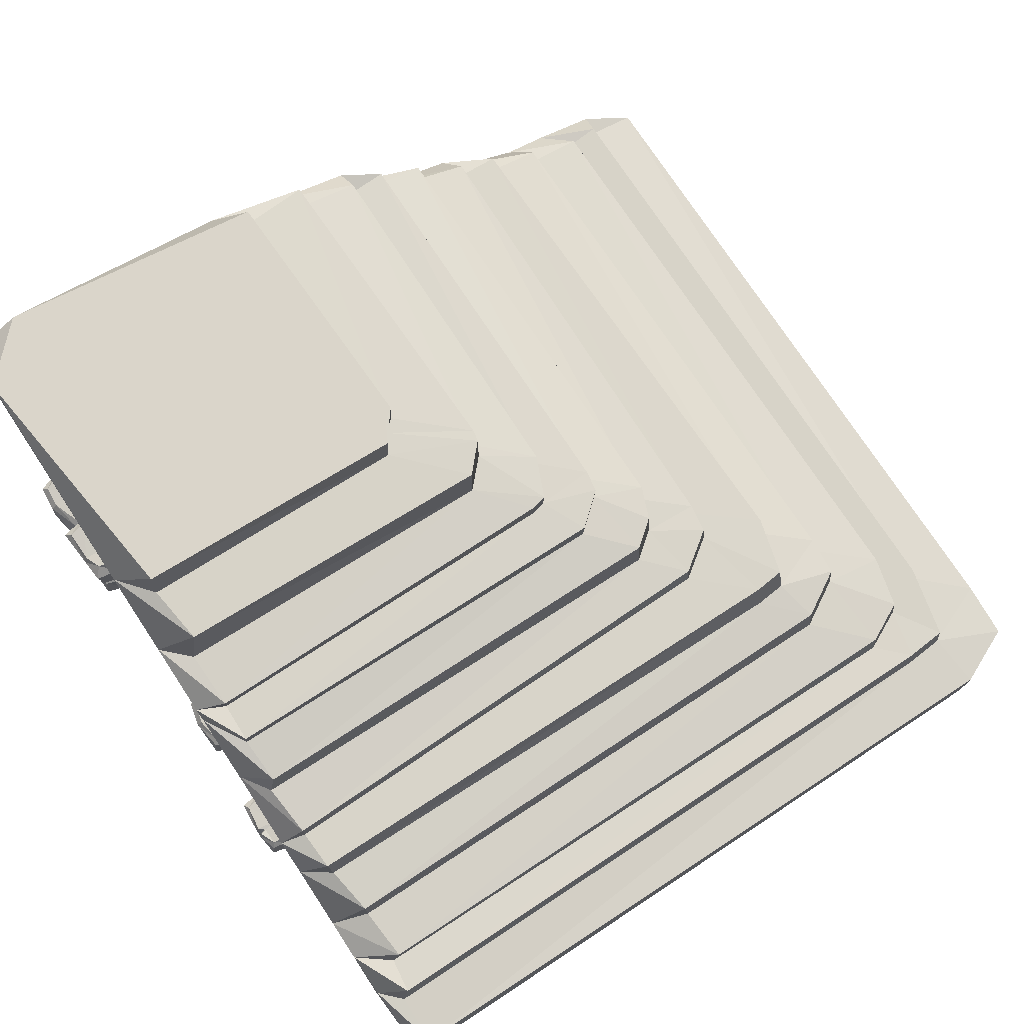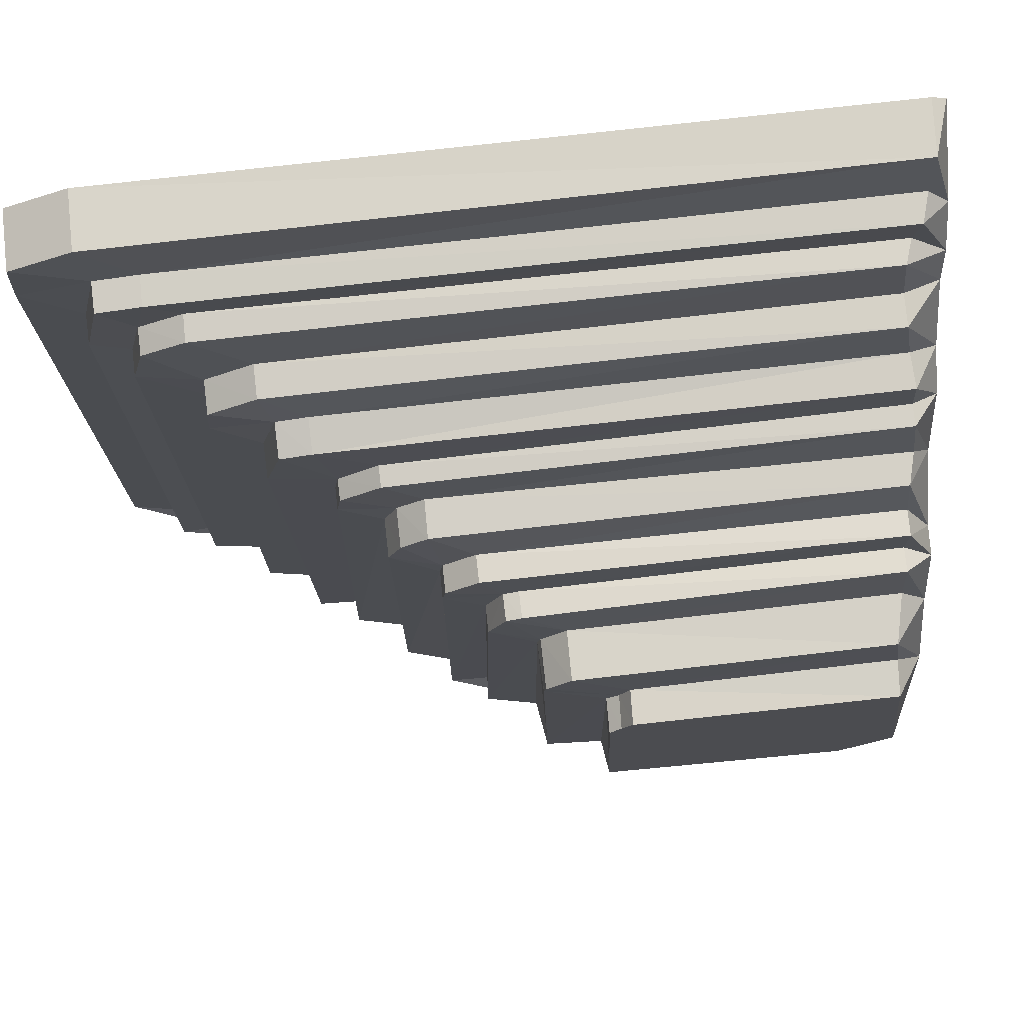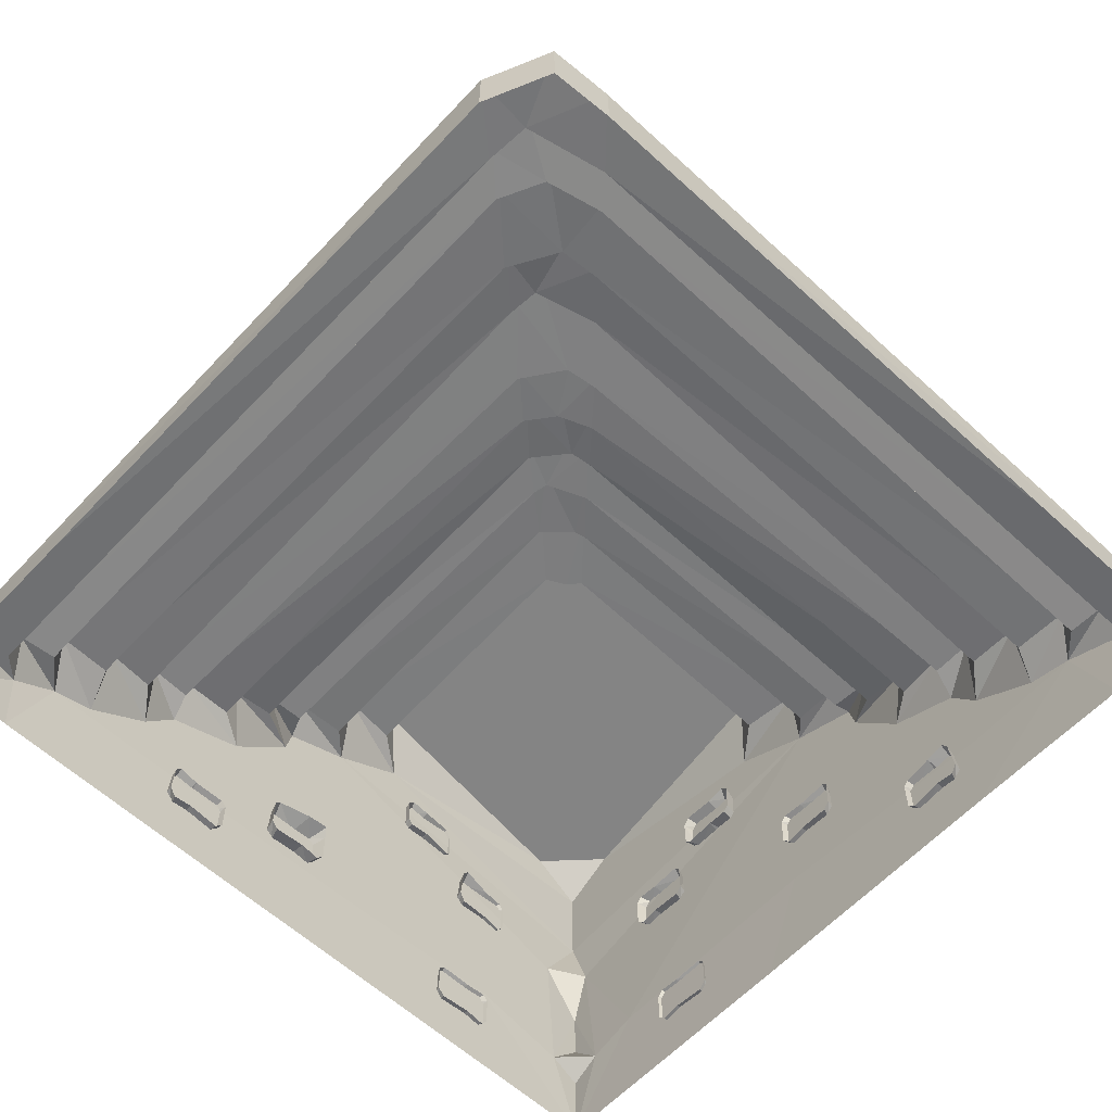
<metadata>
{"format":"obj","ext":"obj","renderer":"f3d","projection":"perspective","resolution":1024,"background":"white","views":[{"elev":74.2,"azim":-33.1,"up":"+Y"},{"elev":74.9,"azim":173.6,"up":"+Z"},{"elev":-61.2,"azim":47.0,"up":"+Y"}]}
</metadata>
<code>
v 383.3 0 2.515
v 148.7 198 15.72
v 26.1 197.9 0.9678
v 0 0 0
v 134 177 0.9678
v 172.9 156.5 0.9678
v 206.4 143.5 0.9678
v 209.2 130.3 0.9678
v 8.359 111.6 0
v 232.8 102 0.9678
v 266.3 87.43 0.9678
v 279 70.02 0.9678
v 0 58.2 0
v 309.3 50.39 0.9678
v 330.4 44.8 0.9678
v 362.7 31.4 0.1644
v 385.1 25.44 10.27
v 359.4 43.03 12.03
v 342.7 53.87 16.42
v 315.1 71.8 16.45
v 289.7 91.34 15.21
v 270.6 102.1 14.07
v 246.6 121.4 10.09
v 225 139.2 9.755
v 207.3 151.5 12.23
v 178.8 178.8 11.21
v 347.3 0 0
v 267 0 0.5993
v 0 139.6 0.9678
v 150.8 180.7 13.61
v 182.3 155.4 10.28
v 206 139.8 10.85
v 223.9 126.8 8.645
v 246.7 106.5 9.572
v 270.6 91.96 14.61
v 291.3 75.37 14.98
v 316.1 56.99 15.63
v 342.5 42.25 13.15
v 360.7 29.71 9.269
v 385.7 0 9.019
v 147.6 198.2 142.9
v 146.9 181.6 142.9
v 181.8 180.1 169.8
v 181.8 156.5 170.1
v 197.5 153.7 204.5
v 197.5 140.9 203.8
v 223.3 139.6 212.2
v 223.3 126.4 211.6
v 240.9 122.3 235.1
v 240.9 104.3 236.9
v 264.8 102.4 251.7
v 264.8 92.72 253.2
v 287.4 92.06 289.6
v 287.4 76.59 293.7
v 314.8 72.68 301.1
v 314.8 57.74 303.1
v 337.2 54.23 331.4
v 337.2 42.27 333.2
v 351.5 43.03 356.1
v 351.5 29.71 357.8
v 382.8 27.38 371.4
v 382.8 0 371.2
v 133.5 0 0
v 0 183.5 0.9678
v 0 82.56 0
v 15.57 41.3 0.9678
v 272.9 42.31 0.9678
v 156.4 50.32 0.9678
v 40.38 48.6 0.9678
v 256.2 28.12 -0.42
v 235.6 28.12 -2.774
v 257.3 46.69 0.5146
v 235.5 46.24 -2.499
v 259.3 44.27 -1.134
v 232.9 43.86 -4.133
v 260 32.56 -3.361
v 233.2 31.09 -4.733
v 247.1 45.97 -2.529
v 246.8 43.13 -3.904
v 249.9 32.26 -4.475
v 249.3 29.47 -3.254
v 250.3 45.97 -2.231
v 250.5 43.13 -3.606
v 249.2 44.6 -1.519
v 249.2 41.76 -2.897
v 249.3 45.97 0.06256
v 249.7 39.15 -3.967
v 258.2 48.29 7.146
v 233.8 47.65 4.602
v 258.8 26.61 4.808
v 234.5 26.61 4.182
v 231.3 45.02 4.317
v 260.7 45.4 6.867
v 231.3 30.46 4.109
v 261.9 30.75 5.162
v 249.8 28.19 4.873
v 248.6 47.34 6.364
v 160.7 96.96 -1.808
v 182.5 96.31 -1.8
v 159.5 78.19 -2.247
v 181.2 78.19 -1.711
v 184.1 94.14 -3.205
v 158.4 94.39 -3.489
v 184.3 81.83 -3.994
v 157.9 80.98 -4.021
v 169.5 82.33 -5.451
v 169.6 93.21 -5.604
v 170.1 96.05 -3.762
v 168.4 79.55 -3.72
v 168.5 97.6 3.738
v 184.6 97.92 4.123
v 155.6 95.62 3.859
v 158.1 98.57 3.859
v 155.3 80.7 3.859
v 158.6 76.49 3.859
v 167.9 78.09 3.944
v 183.6 76.49 4.815
v 187 95.24 4.526
v 186.9 80.41 4.995
v 67.8 45.27 -3.275
v 89.22 44.62 -3.432
v 66.61 26.5 -3.721
v 88.34 26.5 -4
v 90.97 42.45 -5.082
v 65.54 42.7 -4.963
v 91.41 30.14 -6.388
v 65.05 29.29 -5.494
v 76.66 30.64 -7.048
v 76.66 41.52 -7.048
v 77.11 44.35 -5.139
v 75.55 27.86 -5.304
v 75.54 45.91 2.386
v 91.35 46.23 2.386
v 62.74 43.93 2.386
v 65.24 46.88 2.386
v 62.4 29.01 2.386
v 65.71 24.79 2.386
v 75.06 26.4 2.386
v 90.76 24.79 2.386
v 93.95 43.54 2.386
v 94.03 28.71 2.386
v 59.04 128 -0.808
v 80.46 127.4 -0.716
v 57.85 109.2 -1.252
v 79.58 109.2 -1.513
v 82.21 125.2 -2.374
v 56.78 125.4 -2.494
v 82.65 112.9 -3.854
v 56.3 112 -3.026
v 67.91 113.4 -4.579
v 67.91 124.3 -4.539
v 68.35 127.1 -2.605
v 66.79 110.6 -2.836
v 66.79 128.6 4.899
v 82.59 129 5.133
v 53.99 126.7 4.854
v 56.48 129.6 4.854
v 53.65 111.7 4.854
v 56.96 107.5 4.854
v 66.3 109.1 4.854
v 82 107.5 4.866
v 85.19 126.3 5.119
v 85.27 111.4 4.905
v 118.3 158.4 1.38
v 96.81 158.4 -0.8957
v 120.3 140 0.3029
v 96.75 140.4 -1.126
v 122.3 142.4 -0.9674
v 94.05 142.8 -2.523
v 122.6 154 -1.794
v 94.42 155.4 -2.883
v 108.9 140.7 -2.11
v 108.5 143.5 -3.197
v 111.6 154.3 -3.051
v 110.9 157 -1.643
v 112.4 140.7 -2.043
v 112.5 143.5 -3.118
v 111.2 142 -1.159
v 111.1 144.9 -2.242
v 111.4 140.7 0.2388
v 111.5 147.4 -3.089
v 121.5 138.4 6.678
v 95.08 139 6.072
v 121.3 159.8 6.913
v 95.66 159.8 6.213
v 92.53 141.6 6.034
v 124.2 141.3 6.823
v 92.45 156 6.121
v 124.8 155.7 6.997
v 111.4 158.3 6.596
v 110.8 139.3 6.41
v 2.501 0 383.3
v 15.62 198 148.6
v 0.7347 197.9 26.1
v 0.7347 177 132.9
v 0.7347 156.5 168
v 0.7347 143.5 199.9
v 0.7347 130.3 202.7
v 0.7347 108.3 20.22
v 0.7347 102 230.5
v 0.7347 87.43 267.5
v 0.7347 70.02 282
v 0.7347 50.39 310.5
v 0.7347 44.8 330.2
v 1.121 31.4 350.8
v 10.48 25.44 385
v 14.59 43.03 359.2
v 20.58 53.87 342.4
v 18.48 71.8 315.7
v 13.9 91.34 290.2
v 12.81 102.1 270.4
v 14.15 121.4 244.5
v 13.34 139.2 224
v 14.05 151.5 206.6
v 18.17 178.8 177.9
v 0.1579 0 347.2
v 0 0 267
v 14.43 180.7 150.3
v 13.09 155.4 179.9
v 13.71 139.8 205.2
v 12.86 126.8 222.8
v 10.37 106.5 245.7
v 12.75 91.96 270.8
v 14.68 75.37 292.3
v 18.33 56.99 316.7
v 16.74 42.25 342.2
v 10.83 29.71 360.6
v 8.967 0 385.7
v 0 0 133.5
v 0 34.54 0
v 0.7347 41.3 15.57
v 0.7347 51.67 63.63
v 0.7347 47.01 152.4
v 0.7347 44.62 275
v -2.386 28.12 256.5
v -4.461 28.12 235.7
v -2.978 46.69 258.4
v -4.606 46.24 235.7
v -4.546 44.27 260.3
v -6.197 43.86 233
v -6.069 32.56 260.5
v -6.721 31.09 233.3
v -6.077 45.97 247.7
v -7.396 43.13 247.3
v -7.396 32.26 250.2
v -5.73 29.47 249.6
v -6.054 45.97 251.1
v -7.391 43.13 251.2
v -5.038 44.6 249.9
v -6.358 41.76 249.8
v -3.343 45.97 250.1
v -7.396 39.15 250.2
v 5.038 48.29 259.6
v 4.014 47.65 234
v 4.182 26.61 259.2
v 4.014 26.61 234.6
v 4.014 45.02 231.5
v 5.27 45.4 262
v 4.014 30.46 231.4
v 4.57 30.75 262.4
v 4.014 28.19 250
v 4.079 47.34 249.5
v 0.5676 71.84 180.2
v 0.3838 71.19 201.6
v 0.04425 53.07 179
v -0.2853 53.07 200.8
v -1.561 69.02 203.4
v -1.418 69.27 178
v -3.1 56.71 203.8
v -2.045 55.86 177.5
v -3.876 57.21 189.1
v -3.876 68.09 189.1
v -1.627 70.92 189.5
v -1.821 54.43 188
v 10.94 72.48 188
v 7.24 72.8 203.8
v 7.24 70.5 175.2
v 10.94 73.45 177.7
v 7.24 55.58 174.8
v 7.24 51.36 178.1
v 7.24 52.96 187.5
v 7.24 51.36 203.2
v 7.24 70.11 206.4
v 7.24 55.28 206.5
v -3.994 45.27 67.8
v -4.178 44.62 89.22
v -4.517 26.5 66.61
v -4.846 26.5 88.34
v -6.121 42.45 90.97
v -5.981 42.7 65.54
v -7.661 30.14 91.41
v -6.606 29.29 65.05
v -8.437 30.64 76.66
v -8.437 41.52 76.66
v -6.188 44.35 77.11
v -6.383 27.86 75.55
v 2.678 45.91 75.54
v 2.678 46.23 91.35
v 2.678 43.93 62.74
v 2.678 46.88 65.24
v 2.678 29.01 62.4
v 2.678 24.79 65.71
v 2.678 26.4 75.06
v 2.678 24.79 90.76
v 2.678 43.54 93.95
v 2.678 28.71 94.03
v -4.281 128 59.04
v -0.4539 127.4 80.46
v -5.029 109.2 57.85
v -3.513 109.2 79.58
v -2.351 125.2 82.21
v -6.517 125.4 56.78
v -5.559 112.9 82.65
v -7.202 112 56.3
v -8.118 113.4 67.91
v -7.48 124.3 67.91
v -4.944 127.1 68.35
v -6.286 110.6 66.79
v 3.505 128.6 66.79
v 6.647 129 82.59
v 1.958 126.7 53.99
v 2.103 129.6 56.48
v 1.892 111.7 53.65
v 2.058 107.5 56.96
v 2.594 109.1 66.3
v 3.884 107.5 82
v 6.682 126.3 85.19
v 4.596 111.4 85.27
v -2.344 158.4 117.2
v -5.674 158.4 96.44
v -2.798 140 119.2
v -5.246 140.4 96.38
v -4.495 142.4 121.1
v -7.429 142.8 93.68
v -5.921 154 121.2
v -8.302 155.4 94.05
v -5.064 140.7 108.4
v -6.47 143.5 108
v -6.789 154.3 110.9
v -5.24 157 110.3
v -5.06 140.7 111.8
v -6.445 143.5 111.9
v -4.029 142 110.6
v -5.432 144.9 110.5
v -2.386 140.7 110.8
v -6.552 147.4 110.9
v 4.338 138.4 120.3
v 2.526 139 94.71
v 3.634 159.8 119.9
v 1.971 159.8 95.3
v 1.932 141.6 92.16
v 4.318 141.3 122.8
v 1.443 156 92.08
v 3.912 155.7 123.1
v 3.813 158.3 110.7
v 4.46 139.3 110.2
v 142.7 198.2 152.7
v 141.9 181.6 152.8
v 170.1 180 182.6
v 169.7 156.4 183
v 190.2 153.6 206.3
v 190.2 140.8 205.5
v 207.9 139.6 225.3
v 207.9 126.5 224.7
v 228.4 122.2 245.2
v 228.1 104.5 246.9
v 246.1 102.4 265.4
v 246.1 92.66 266.7
v 272.9 92.01 291.2
v 272.9 76.49 295.1
v 292.5 72.61 314.4
v 292.5 57.68 316.4
v 317.5 54.2 341.6
v 317.2 42.27 343.2
v 331.9 43.03 357.9
v 331.6 29.71 359.6
v 354.5 27.22 384.6
v 354.3 0 384.5
v 384.5 0 343.7
v 384.5 27.17 344
v 359.6 29.71 321.6
v 359.5 43.03 320.4
v 343.2 42.27 307.6
v 343.3 54.19 306.3
v 316.3 57.65 283.7
v 316.2 72.59 282
v 294.9 76.46 265
v 294.8 91.99 261.4
v 266.8 92.63 239.1
v 266.8 102.3 237.7
v 247 104.6 221.3
v 247 122.2 219.7
v 224.7 126.5 201.4
v 224.9 139.6 202
v 205.6 140.8 184.4
v 205.7 153.5 185.2
v 183.2 156.4 164.6
v 182.8 180 164.4
v 152.8 181.5 137.9
v 153.2 198.2 138.2
f 2 30 5
f 26 31 6
f 25 32 7
f 24 33 8
f 23 34 10
f 22 35 11
f 21 36 12
f 20 37 14
f 19 38 15
f 18 39 16
f 39 17 16
f 17 40 1
f 38 18 15
f 37 19 14
f 36 20 12
f 35 21 11
f 34 22 10
f 33 23 8
f 32 24 7
f 31 25 6
f 30 26 5
f 27 16 1
f 1 16 17
f 18 16 15
f 15 14 19
f 14 12 20
f 12 11 21
f 11 10 22
f 10 8 23
f 8 7 24
f 7 6 25
f 6 5 26
f 3 2 5
f 15 67 14
f 14 67 12
f 8 68 69
f 42 399 41
f 41 399 400
f 43 398 42
f 42 398 399
f 43 44 398
f 398 44 397
f 45 396 44
f 44 396 397
f 45 46 396
f 396 46 395
f 47 394 46
f 46 394 395
f 47 48 394
f 394 48 393
f 49 392 48
f 48 392 393
f 50 391 49
f 49 391 392
f 51 390 50
f 50 390 391
f 52 389 51
f 51 389 390
f 53 388 52
f 52 388 389
f 54 387 53
f 53 387 388
f 55 386 54
f 54 386 387
f 56 385 55
f 55 385 386
f 57 384 56
f 56 384 385
f 58 383 57
f 57 383 384
f 59 382 58
f 58 382 383
f 60 381 59
f 59 381 382
f 61 380 60
f 60 380 381
f 61 62 380
f 380 62 379
f 12 67 68
f 11 68 10
f 15 27 28
f 15 16 27
f 8 69 7
f 69 6 7
f 10 68 8
f 12 68 11
f 6 29 5
f 29 64 5
f 64 3 5
f 6 9 29
f 9 66 65
f 65 66 13
f 6 69 9
f 9 69 66
f 15 28 67
f 67 28 68
f 68 28 63
f 68 63 69
f 69 63 4
f 66 69 4
f 78 79 73
f 73 79 75
f 81 96 71
f 71 96 91
f 75 92 73
f 73 92 89
f 75 79 77
f 79 87 77
f 87 80 77
f 77 94 75
f 75 94 92
f 81 71 80
f 80 71 77
f 91 94 71
f 71 94 77
f 85 79 84
f 84 79 78
f 85 87 79
f 88 72 97
f 97 72 86
f 72 82 86
f 74 83 72
f 72 83 82
f 74 76 83
f 83 76 87
f 76 80 87
f 81 80 70
f 70 80 76
f 82 83 84
f 84 83 85
f 83 87 85
f 86 82 84
f 86 84 78
f 89 97 73
f 73 97 78
f 97 86 78
f 88 93 72
f 72 93 74
f 93 95 74
f 74 95 76
f 90 70 95
f 95 70 76
f 90 96 70
f 70 96 81
f 108 110 99
f 99 110 111
f 108 99 107
f 107 99 102
f 103 112 98
f 98 112 113
f 106 107 104
f 104 107 102
f 105 114 103
f 103 114 112
f 109 106 101
f 101 106 104
f 115 114 100
f 100 114 105
f 107 106 103
f 103 106 105
f 108 107 98
f 98 107 103
f 109 116 100
f 100 116 115
f 106 109 105
f 105 109 100
f 117 116 101
f 101 116 109
f 111 118 99
f 99 118 102
f 119 104 118
f 118 104 102
f 117 101 119
f 119 101 104
f 113 110 98
f 98 110 108
f 130 132 121
f 121 132 133
f 130 121 129
f 129 121 124
f 125 134 120
f 120 134 135
f 128 129 126
f 126 129 124
f 127 136 125
f 125 136 134
f 131 128 123
f 123 128 126
f 137 136 122
f 122 136 127
f 129 128 125
f 125 128 127
f 130 129 120
f 120 129 125
f 131 138 122
f 122 138 137
f 128 131 127
f 127 131 122
f 139 138 123
f 123 138 131
f 133 140 121
f 121 140 124
f 140 141 124
f 124 141 126
f 139 123 141
f 141 123 126
f 135 132 120
f 120 132 130
f 152 154 143
f 143 154 155
f 152 143 151
f 151 143 146
f 147 156 142
f 142 156 157
f 150 151 148
f 148 151 146
f 149 158 147
f 147 158 156
f 153 150 145
f 145 150 148
f 159 158 144
f 144 158 149
f 151 150 147
f 147 150 149
f 152 151 142
f 142 151 147
f 153 160 144
f 144 160 159
f 150 153 149
f 149 153 144
f 161 160 145
f 145 160 153
f 155 162 143
f 143 162 146
f 162 163 146
f 146 163 148
f 161 145 163
f 163 145 148
f 157 154 142
f 142 154 152
f 172 167 173
f 173 167 169
f 175 165 190
f 190 165 185
f 169 167 186
f 186 167 183
f 169 171 173
f 173 171 181
f 171 174 181
f 171 169 188
f 188 169 186
f 171 165 174
f 174 165 175
f 171 188 165
f 165 188 185
f 172 173 178
f 178 173 179
f 179 173 181
f 182 191 166
f 191 180 166
f 166 180 176
f 168 166 177
f 177 166 176
f 168 177 170
f 177 181 170
f 170 181 174
f 170 174 164
f 164 174 175
f 176 178 177
f 177 178 179
f 177 179 181
f 180 178 176
f 180 172 178
f 183 167 191
f 167 172 191
f 172 180 191
f 182 166 187
f 187 166 168
f 168 170 187
f 187 170 189
f 170 164 189
f 189 164 184
f 184 164 190
f 190 164 175
f 193 195 218
f 215 196 219
f 214 197 220
f 213 198 221
f 212 200 222
f 211 201 223
f 210 202 224
f 209 203 225
f 208 204 226
f 207 205 227
f 64 194 3
f 227 205 206
f 206 192 228
f 226 204 207
f 225 203 208
f 224 202 209
f 223 201 210
f 222 200 211
f 221 198 212
f 220 197 213
f 219 196 214
f 218 195 215
f 216 192 205
f 205 192 206
f 207 204 205
f 204 208 203
f 203 209 202
f 202 210 201
f 201 211 200
f 200 212 198
f 198 213 197
f 197 214 196
f 196 215 195
f 204 203 234
f 234 203 202
f 198 232 233
f 199 29 9
f 358 42 357
f 357 42 41
f 359 43 358
f 358 43 42
f 360 44 359
f 359 44 43
f 361 45 360
f 360 45 44
f 362 46 361
f 361 46 45
f 362 363 46
f 46 363 47
f 363 364 47
f 47 364 48
f 364 365 48
f 48 365 49
f 366 50 365
f 365 50 49
f 366 367 50
f 50 367 51
f 368 52 367
f 367 52 51
f 368 369 52
f 52 369 53
f 370 54 369
f 369 54 53
f 370 371 54
f 54 371 55
f 372 56 371
f 371 56 55
f 372 373 56
f 56 373 57
f 374 58 373
f 373 58 57
f 374 375 58
f 58 375 59
f 376 60 375
f 375 60 59
f 376 377 60
f 60 377 61
f 378 62 377
f 377 62 61
f 202 233 234
f 201 200 233
f 204 217 216
f 204 216 205
f 198 197 232
f 197 196 232
f 200 198 233
f 202 201 233
f 357 194 193
f 193 194 195
f 196 195 29
f 29 195 64
f 195 194 64
f 196 29 199
f 4 230 66
f 65 199 9
f 231 13 66
f 230 231 66
f 199 65 231
f 231 65 13
f 231 230 4
f 196 199 232
f 232 199 231
f 232 231 4
f 233 232 229
f 229 232 4
f 234 233 217
f 217 233 229
f 204 234 217
f 243 238 244
f 244 238 240
f 246 236 261
f 261 236 256
f 240 238 257
f 257 238 254
f 240 242 244
f 244 242 252
f 242 245 252
f 242 240 259
f 259 240 257
f 242 236 245
f 245 236 246
f 242 259 236
f 236 259 256
f 243 244 249
f 249 244 250
f 250 244 252
f 253 262 237
f 262 251 237
f 237 251 247
f 239 237 248
f 248 237 247
f 239 248 241
f 248 252 241
f 241 252 245
f 241 245 235
f 235 245 246
f 247 249 248
f 248 249 250
f 248 250 252
f 251 249 247
f 251 243 249
f 254 238 262
f 238 243 262
f 243 251 262
f 253 237 258
f 258 237 239
f 258 239 260
f 260 239 241
f 241 235 260
f 260 235 255
f 255 235 261
f 261 235 246
f 264 276 273
f 273 276 275
f 267 264 272
f 272 264 273
f 268 263 277
f 277 263 278
f 271 269 272
f 272 269 267
f 270 268 279
f 279 268 277
f 274 266 271
f 271 266 269
f 270 279 265
f 265 279 280
f 270 271 268
f 268 271 272
f 268 272 263
f 263 272 273
f 280 281 265
f 265 281 274
f 265 274 270
f 270 274 271
f 282 266 281
f 281 266 274
f 276 264 283
f 283 264 267
f 283 267 284
f 284 267 269
f 269 266 284
f 284 266 282
f 278 263 275
f 275 263 273
f 295 286 297
f 297 286 298
f 289 286 294
f 294 286 295
f 290 285 299
f 299 285 300
f 293 291 294
f 294 291 289
f 292 290 301
f 301 290 299
f 296 288 293
f 293 288 291
f 292 301 287
f 287 301 302
f 292 293 290
f 290 293 294
f 290 294 285
f 285 294 295
f 302 303 287
f 287 303 296
f 287 296 292
f 292 296 293
f 304 288 303
f 303 288 296
f 298 286 305
f 305 286 289
f 305 289 306
f 306 289 291
f 291 288 306
f 306 288 304
f 300 285 297
f 297 285 295
f 317 308 319
f 319 308 320
f 316 311 317
f 317 311 308
f 312 307 321
f 321 307 322
f 315 313 316
f 316 313 311
f 314 312 323
f 323 312 321
f 318 310 315
f 315 310 313
f 314 323 309
f 309 323 324
f 314 315 312
f 312 315 316
f 312 316 307
f 307 316 317
f 324 325 309
f 309 325 318
f 309 318 314
f 314 318 315
f 326 310 325
f 325 310 318
f 320 308 327
f 327 308 311
f 327 311 328
f 328 311 313
f 313 310 328
f 328 310 326
f 322 307 319
f 319 307 317
f 337 338 332
f 332 338 334
f 355 350 340
f 340 350 330
f 334 351 332
f 332 351 348
f 334 338 336
f 338 346 336
f 346 339 336
f 336 353 334
f 334 353 351
f 340 330 339
f 339 330 336
f 350 353 330
f 330 353 336
f 344 338 343
f 343 338 337
f 344 346 338
f 347 331 356
f 356 331 345
f 331 341 345
f 333 342 331
f 331 342 341
f 333 335 342
f 342 335 346
f 335 339 346
f 340 339 329
f 329 339 335
f 341 342 343
f 343 342 344
f 342 346 344
f 345 341 343
f 345 343 337
f 348 356 332
f 332 356 337
f 356 345 337
f 347 352 331
f 331 352 333
f 352 354 333
f 333 354 335
f 349 329 354
f 354 329 335
f 349 355 329
f 329 355 340
f 218 358 193
f 193 358 357
f 359 358 215
f 215 358 218
f 219 360 215
f 215 360 359
f 361 360 214
f 214 360 219
f 220 362 214
f 214 362 361
f 363 362 213
f 213 362 220
f 221 364 213
f 213 364 363
f 365 364 212
f 212 364 221
f 222 366 212
f 212 366 365
f 367 366 211
f 211 366 222
f 223 368 211
f 211 368 367
f 369 368 210
f 210 368 223
f 370 369 224
f 224 369 210
f 371 370 209
f 209 370 224
f 225 372 209
f 209 372 371
f 373 372 208
f 208 372 225
f 226 374 208
f 208 374 373
f 375 374 207
f 207 374 226
f 227 376 207
f 207 376 375
f 377 376 206
f 206 376 227
f 228 378 206
f 206 378 377
f 380 379 17
f 17 379 40
f 380 17 381
f 381 17 39
f 382 381 18
f 18 381 39
f 382 18 383
f 383 18 38
f 384 383 19
f 19 383 38
f 384 19 385
f 385 19 37
f 385 37 386
f 386 37 20
f 386 20 387
f 387 20 36
f 387 36 388
f 388 36 21
f 388 21 389
f 389 21 35
f 389 35 390
f 390 35 22
f 390 22 391
f 391 22 34
f 391 34 392
f 392 34 23
f 392 23 393
f 393 23 33
f 394 393 24
f 24 393 33
f 394 24 395
f 395 24 32
f 396 395 25
f 25 395 32
f 396 25 397
f 397 25 31
f 398 397 26
f 26 397 31
f 398 26 399
f 399 26 30
f 400 399 2
f 2 399 30
f 400 357 41
f 2 3 400
f 3 194 400
f 400 194 357

</code>
